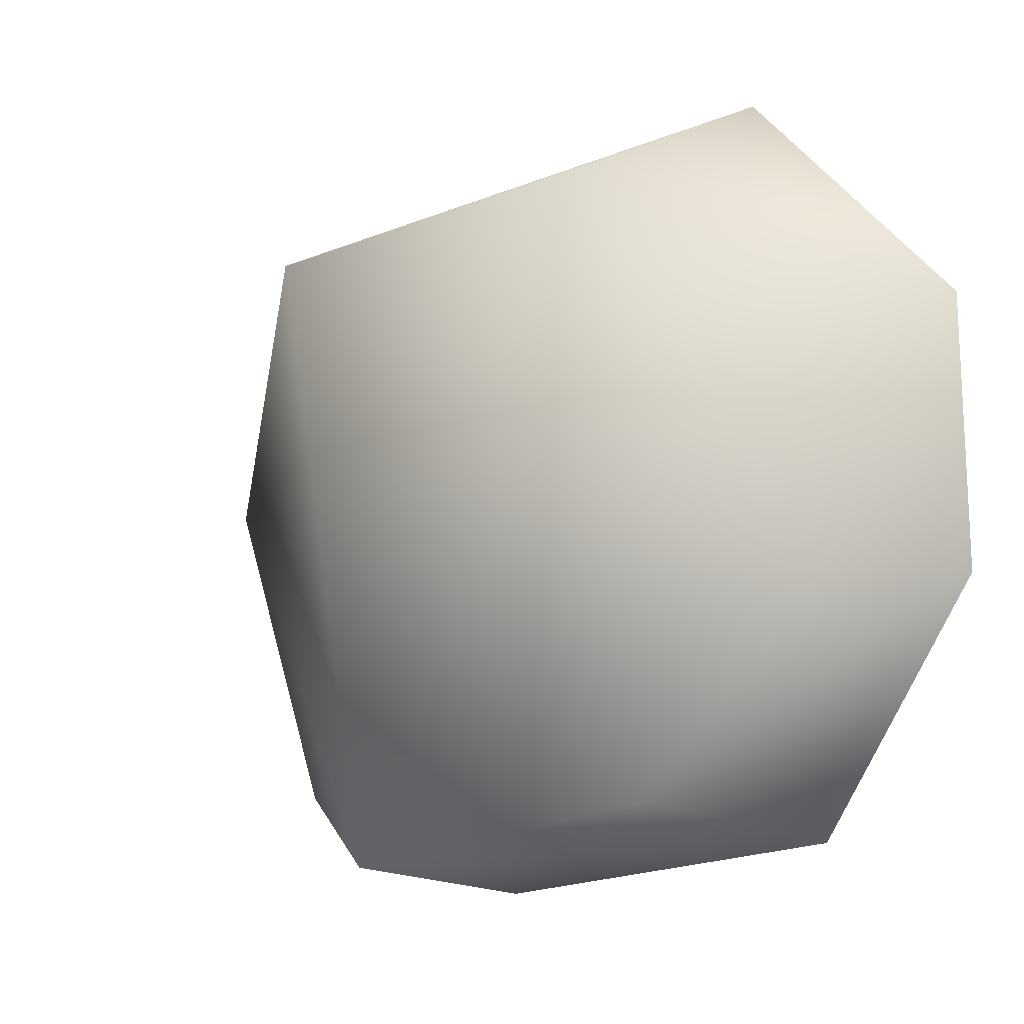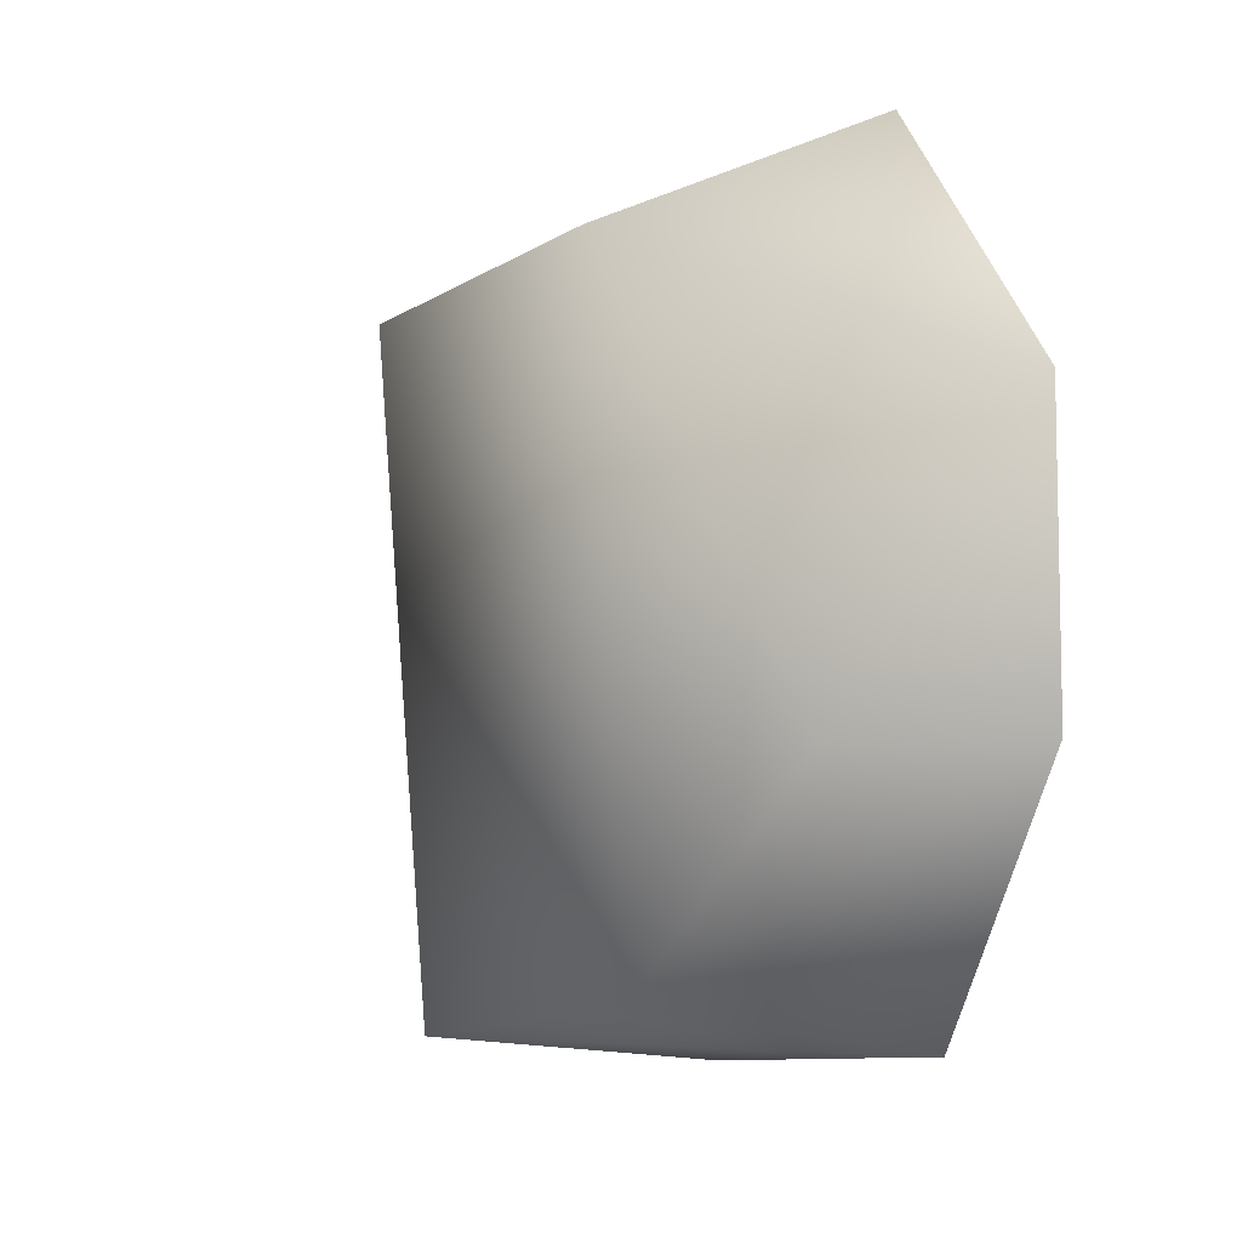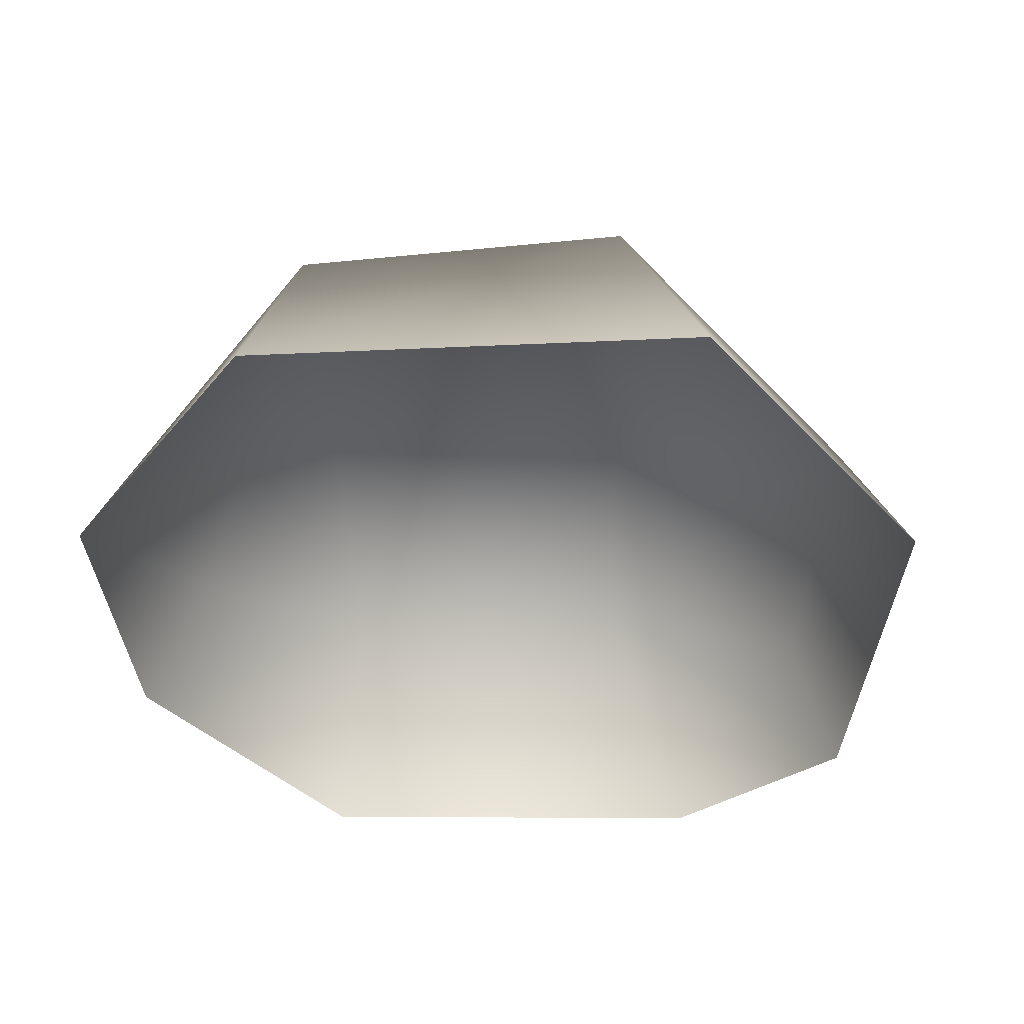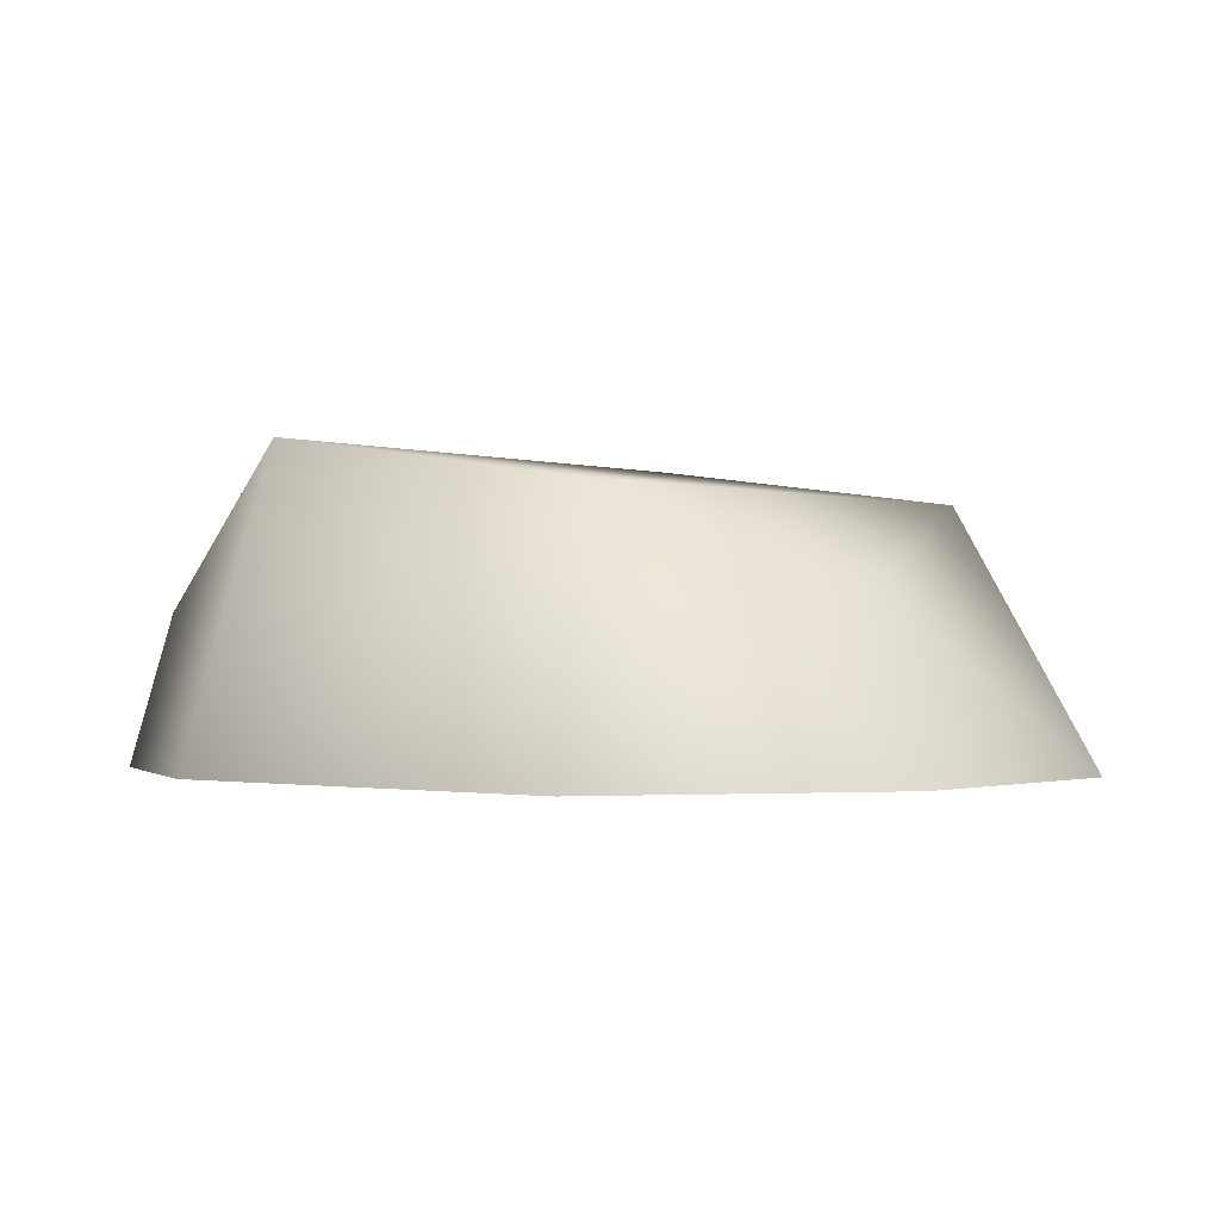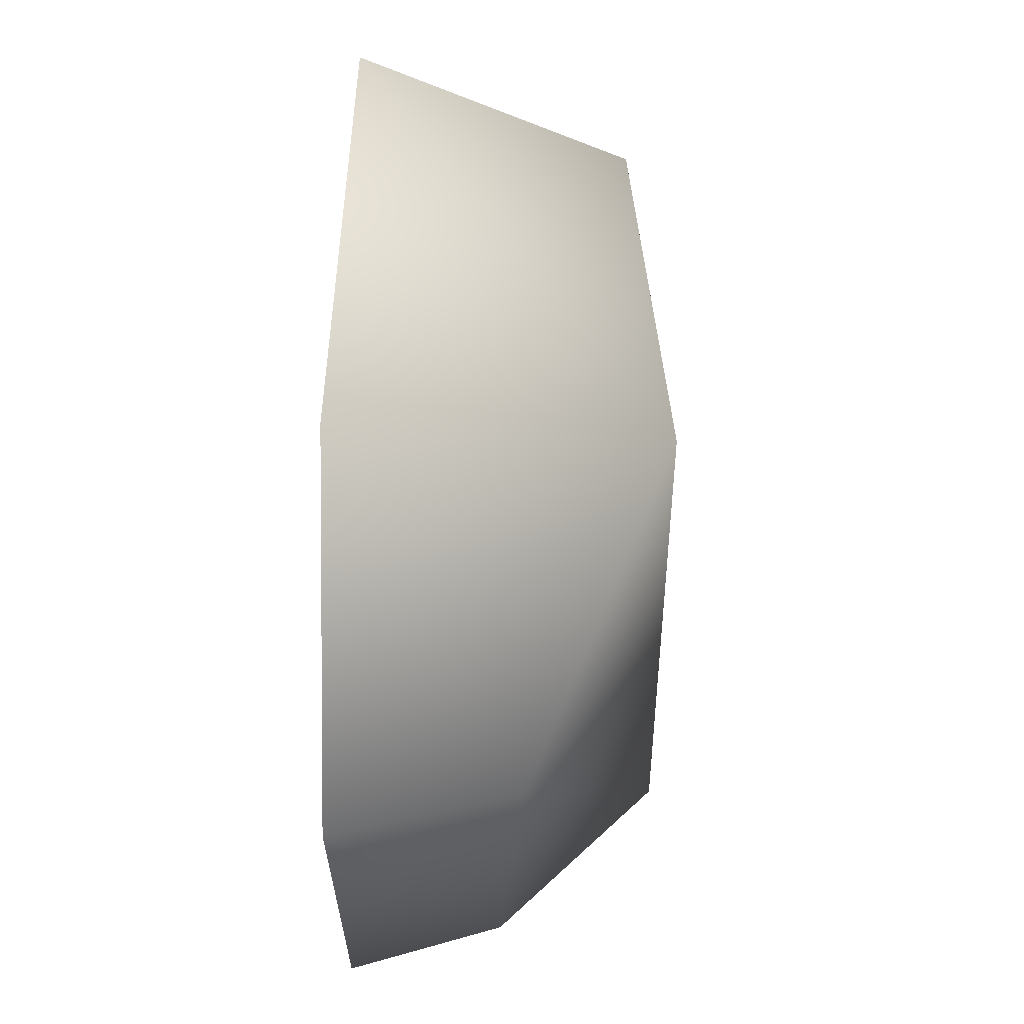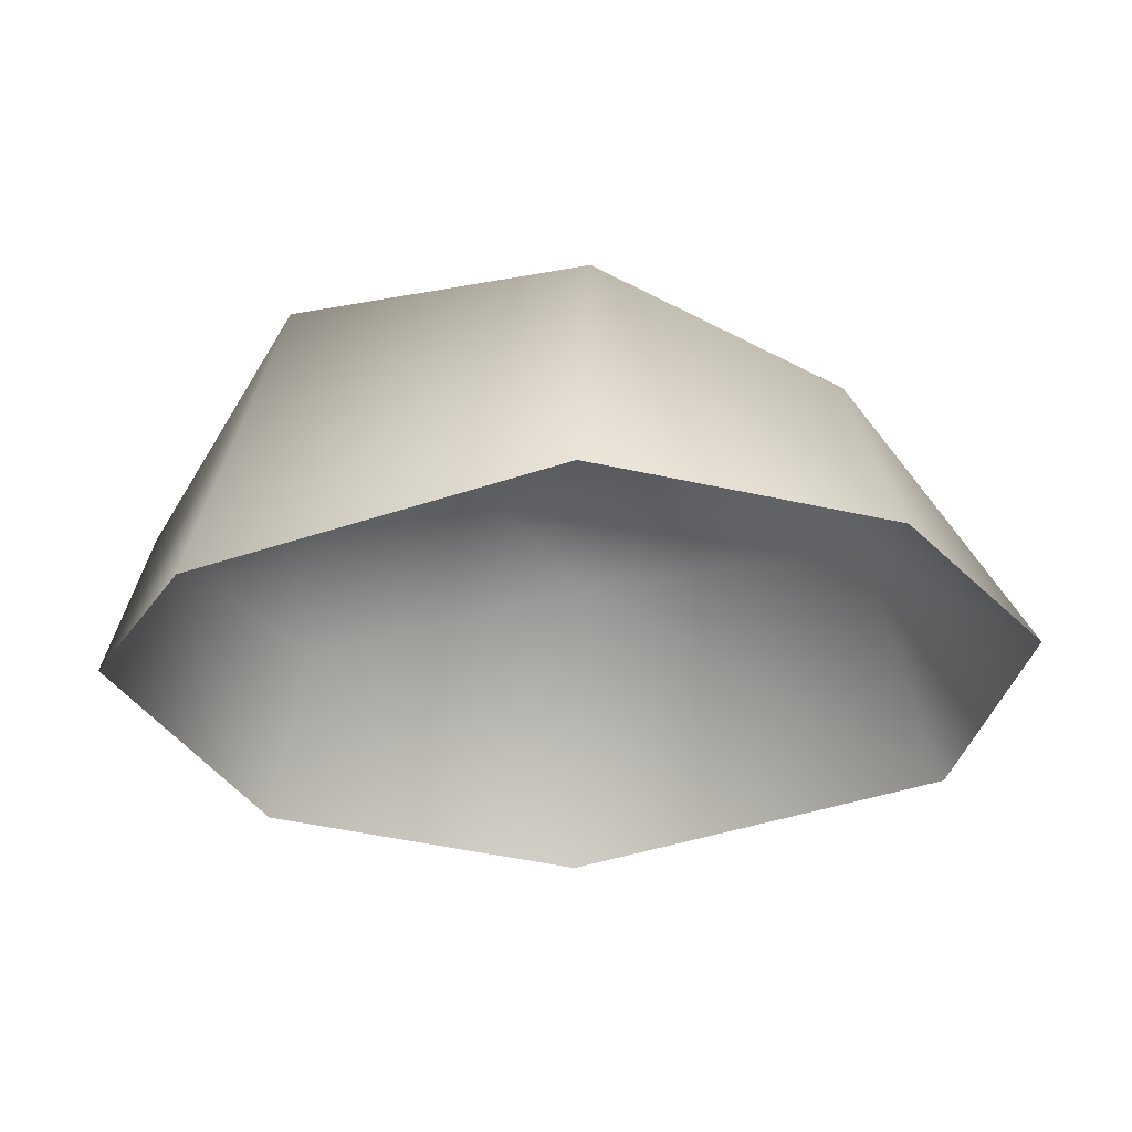
<metadata>
{"format":"obj","ext":"obj","renderer":"f3d","projection":"perspective","resolution":1024,"background":"white","views":[{"elev":-1.8,"azim":-138.8,"up":"+Z"},{"elev":3.7,"azim":-113.9,"up":"+Z"},{"elev":-45.3,"azim":11.5,"up":"+Y"},{"elev":-0.5,"azim":-133.9,"up":"+Y"},{"elev":42.8,"azim":91.8,"up":"+Z"},{"elev":-30.9,"azim":-140.9,"up":"+Y"}]}
</metadata>
<code>
g febg_hotspring_001_stone_07
v 0.1547 0.7142 -0.8259
v 0.3 -4.59e-05 -0.9674
v 0.7662 -4.59e-05 -0.7801
v -0.6536 -4.59e-05 -0.7694
v 0.6774 0.3503 -0.7226
v 1.039 -4.59e-05 0.04268
v 0.8792 0.4089 -0.002623
v 0.6261 -4.59e-05 0.806
v 0.4081 0.7142 0.5891
v -0.4519 -4.792e-05 0.9674
v -0.5863 0.6062 -0.6365
v -1.039 -4.59e-05 -0.146
v -0.3975 0.6062 0.7422
v -1.004 -4.59e-05 0.4798
v -0.9114 0.3964 -0.1544
g febg_hotspring_001_stone_07_0
f 3 2 1
f 2 4 1
f 5 3 1
f 6 3 5
f 7 6 5
f 5 1 7
f 6 7 8
f 7 9 8
f 7 1 9
f 10 8 9
f 4 11 1
f 1 11 9
f 4 12 11
f 13 10 9
f 11 13 9
f 10 13 14
f 12 15 11
f 12 14 15
f 14 13 15
f 11 15 13

</code>
